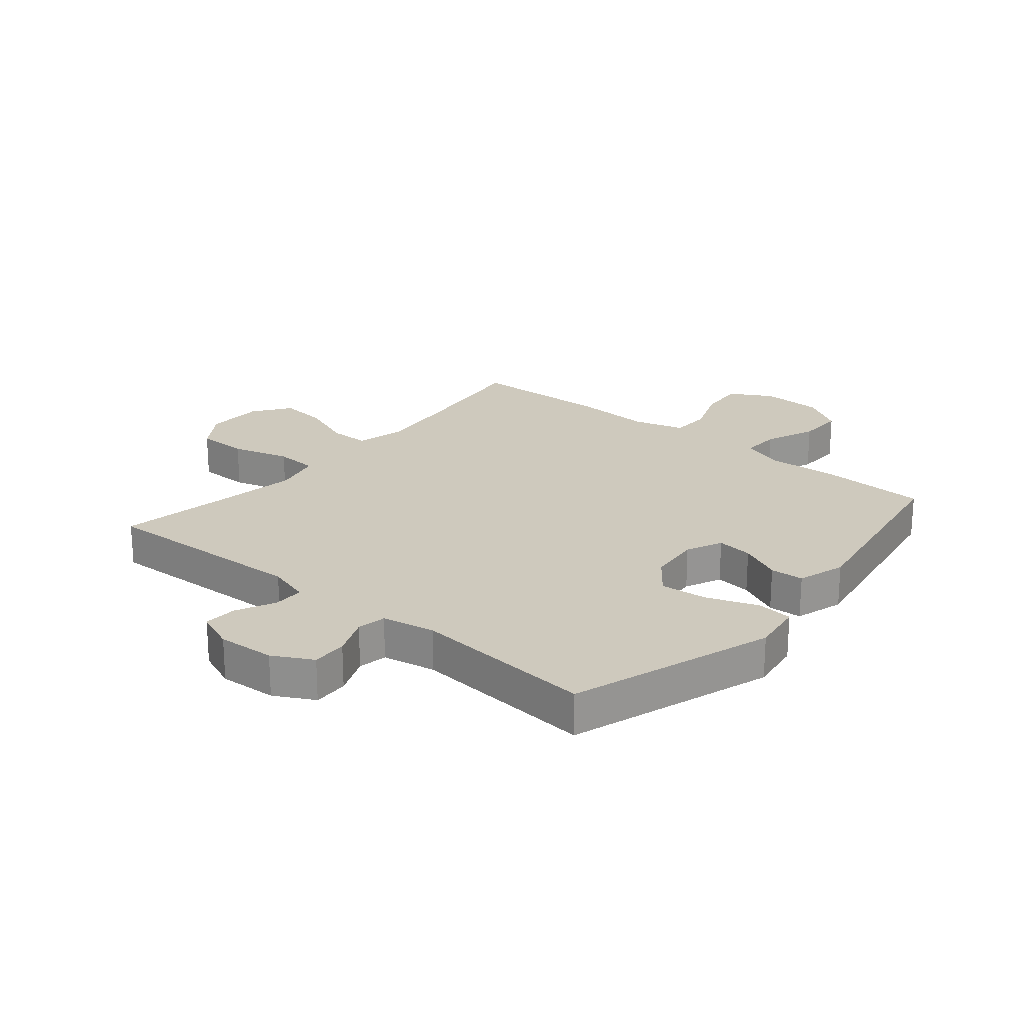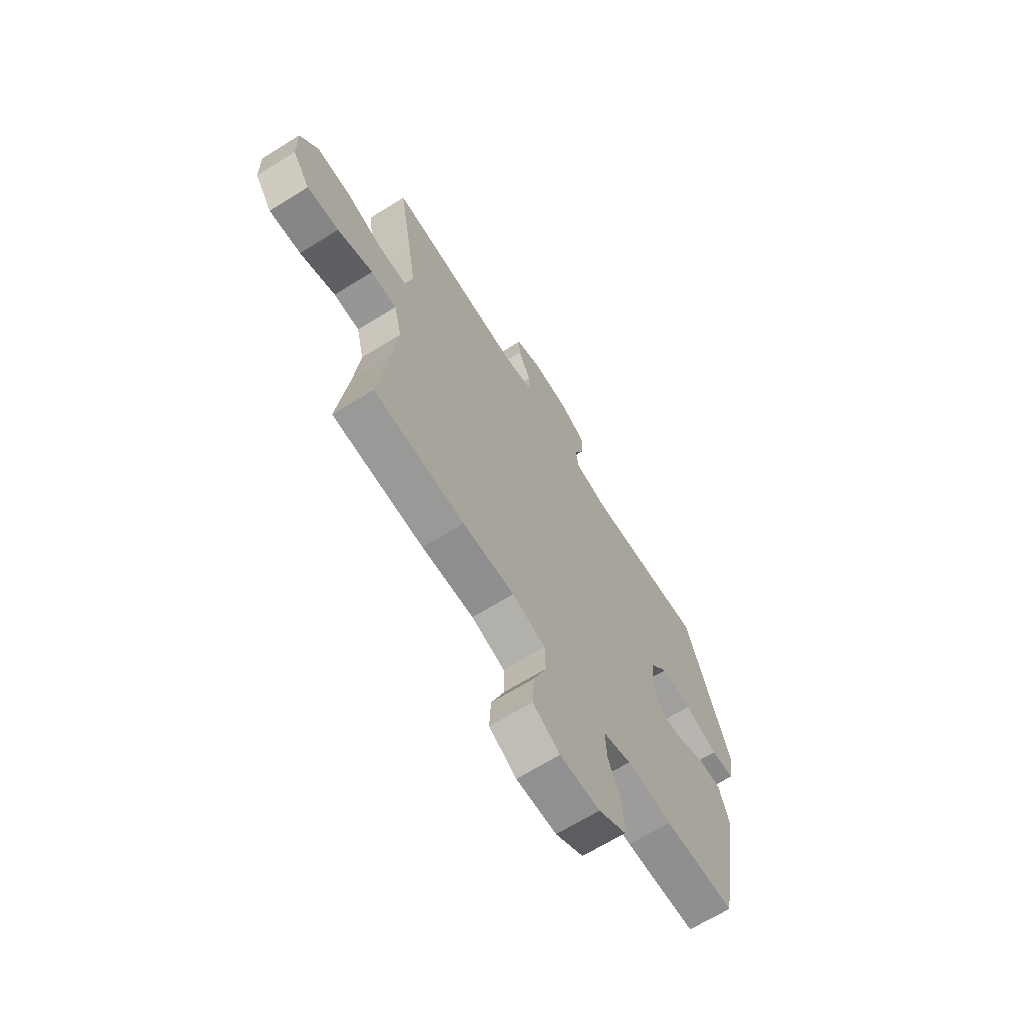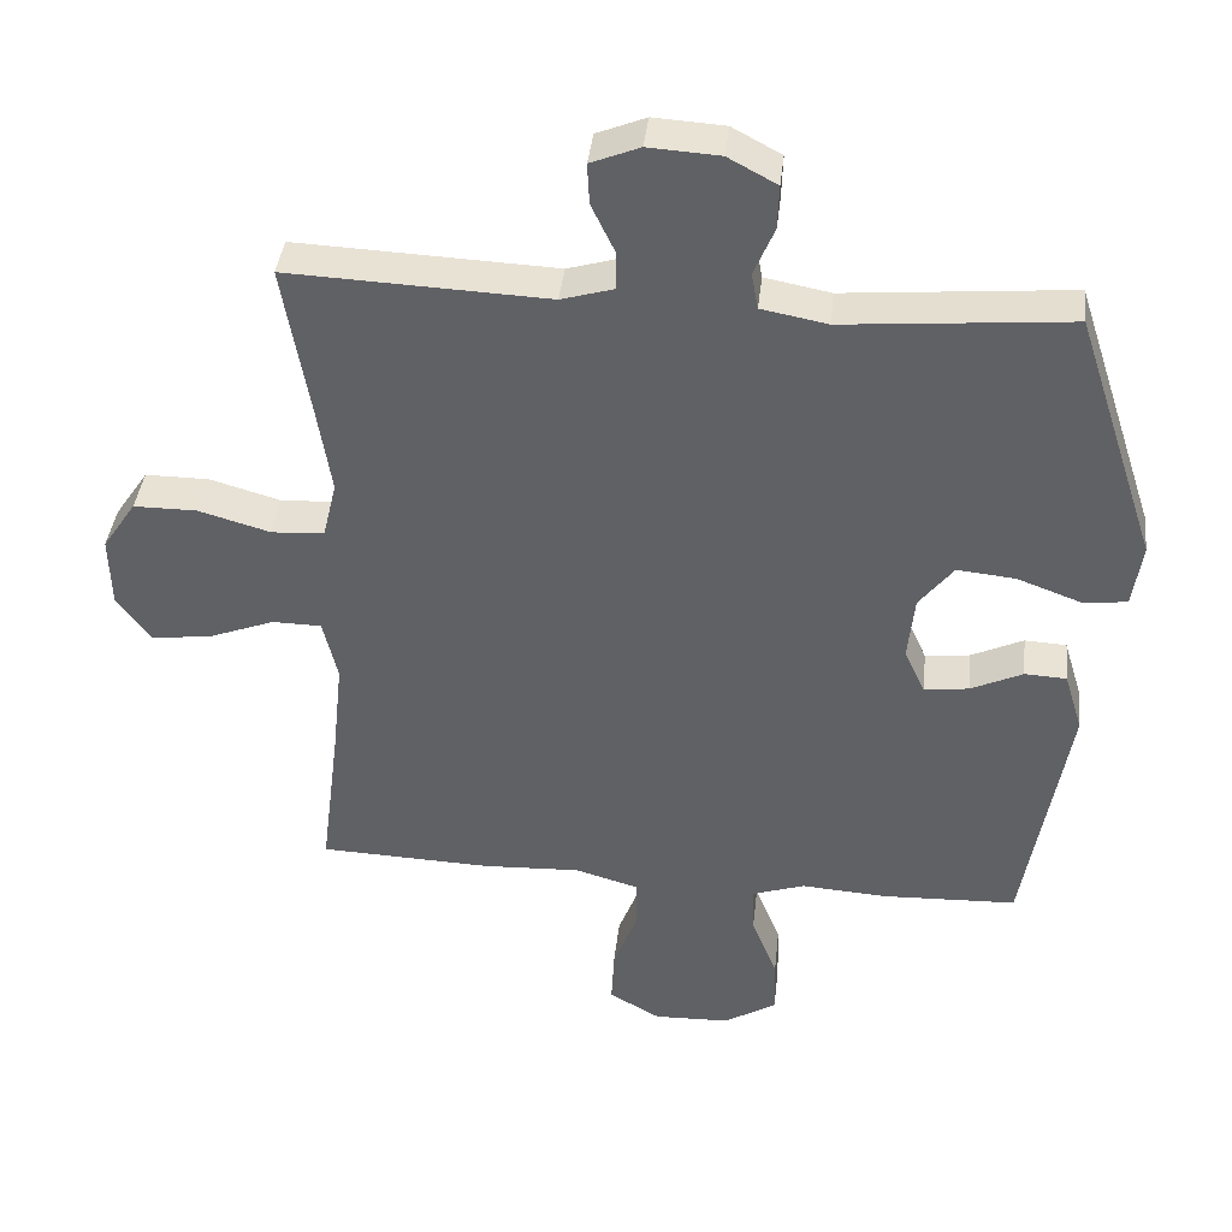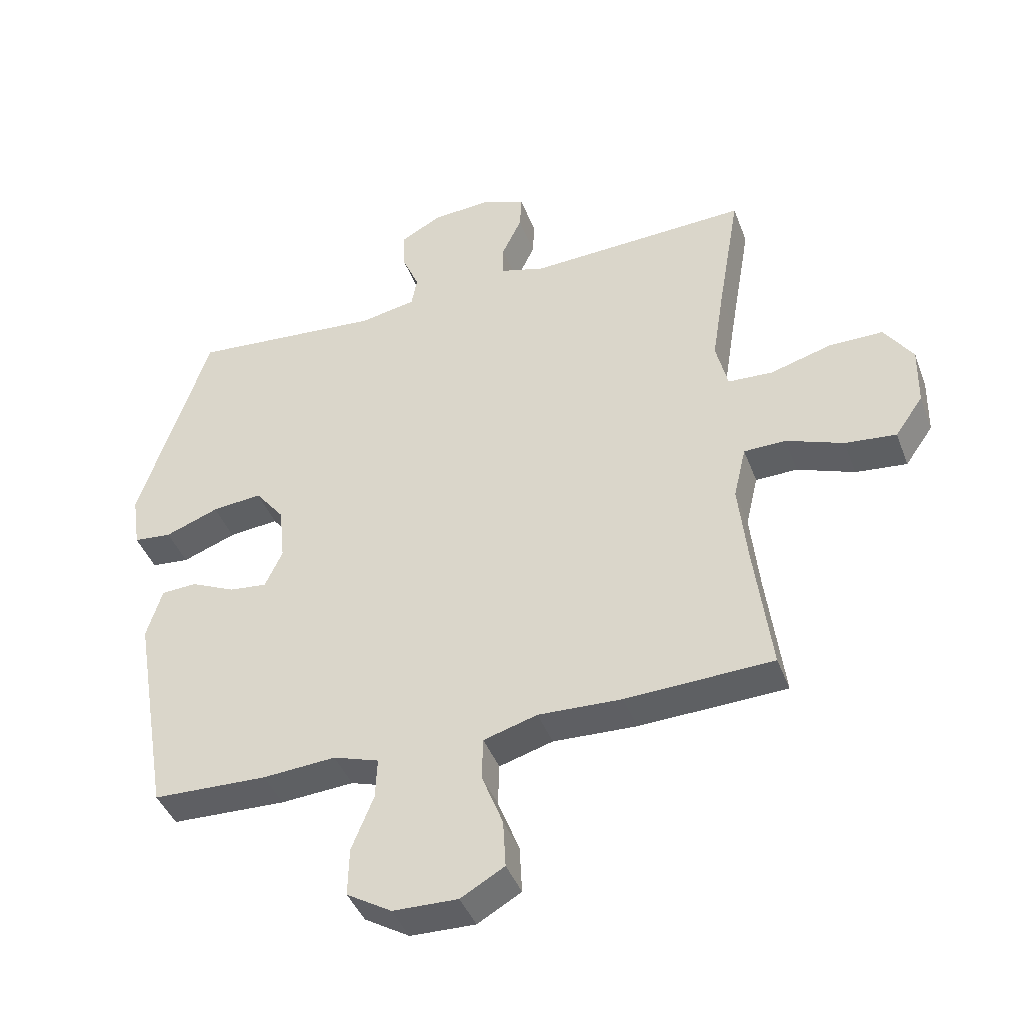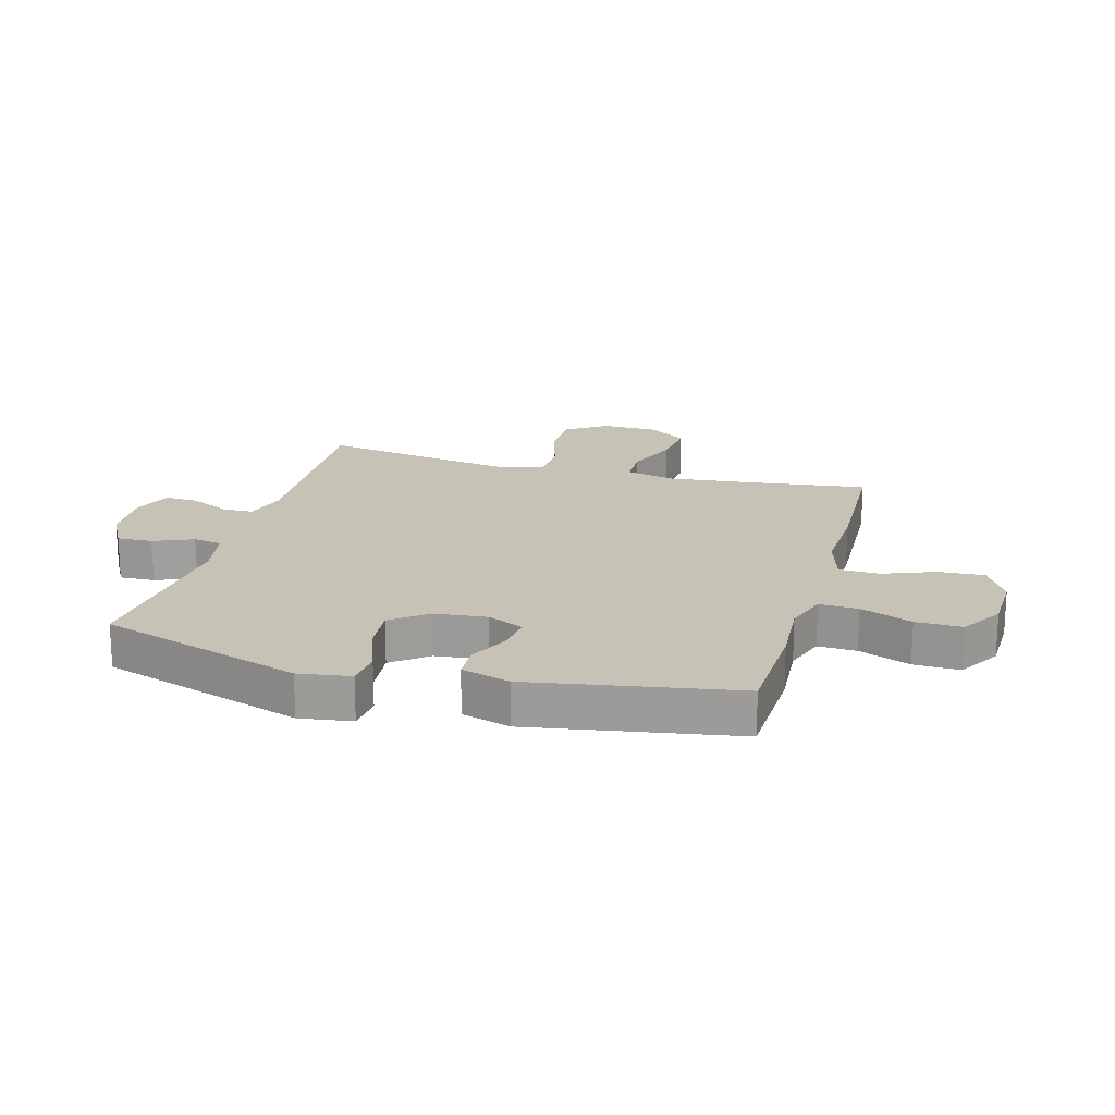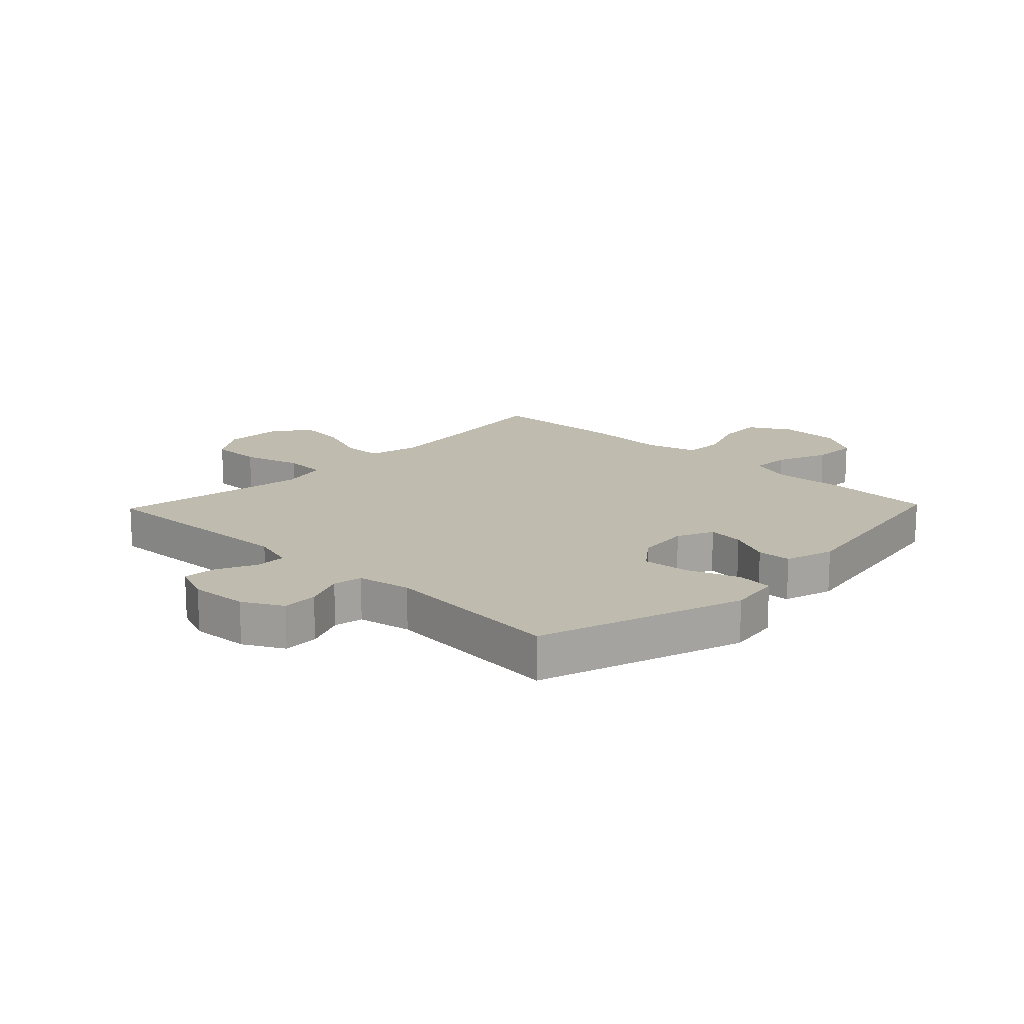
<metadata>
{"format":"obj","ext":"obj","renderer":"f3d","projection":"perspective","resolution":1024,"background":"white","views":[{"elev":22.7,"azim":39.8,"up":"+Y"},{"elev":-67.1,"azim":-58.1,"up":"+Z"},{"elev":39.8,"azim":6.3,"up":"+Z"},{"elev":-42.4,"azim":-160.1,"up":"+Z"},{"elev":19.1,"azim":105.5,"up":"+Y"},{"elev":15.9,"azim":43.9,"up":"+Y"}]}
</metadata>
<code>
v 0.5 0.07 -0.5
v 0.316 0.07 -0.507
v 0.199 0.07 -0.499
v 0.126 0.07 -0.523
v 0.129 0.07 -0.589
v 0.164 0.07 -0.676
v 0.166 0.07 -0.754
v 0.094 0.07 -0.798
v -0.01 0.07 -0.801
v -0.08 0.07 -0.761
v -0.076 0.07 -0.684
v -0.042 0.07 -0.596
v -0.044 0.07 -0.528
v -0.13 0.07 -0.503
v -0.264 0.07 -0.509
v -0.5 0.07 -0.5
v -0.473 0.07 -0.289
v -0.459 0.07 -0.157
v -0.479 0.07 -0.072
v -0.546 0.07 -0.071
v -0.638 0.07 -0.106
v -0.72 0.07 -0.115
v -0.765 0.07 -0.051
v -0.767 0.07 0.046
v -0.721 0.07 0.114
v -0.634 0.07 0.114
v -0.536 0.07 0.086
v -0.464 0.07 0.09
v -0.445 0.07 0.169
v -0.464 0.07 0.289
v -0.5 0.07 0.5
v -0.145 0.07 0.485
v -0.073 0.07 0.506
v -0.073 0.07 0.558
v -0.105 0.07 0.625
v -0.108 0.07 0.681
v -0.041 0.07 0.708
v 0.056 0.07 0.702
v 0.123 0.07 0.666
v 0.121 0.07 0.606
v 0.093 0.07 0.539
v 0.102 0.07 0.49
v 0.192 0.07 0.473
v 0.5 0.07 0.5
v 0.613 0.07 0.156
v 0.6 0.07 0.068
v 0.539 0.07 0.062
v 0.453 0.07 0.094
v 0.373 0.07 0.102
v 0.326 0.07 0.042
v 0.317 0.07 -0.047
v 0.345 0.07 -0.108
v 0.406 0.07 -0.101
v 0.477 0.07 -0.068
v 0.534 0.07 -0.071
v 0.559 0.07 -0.153
v 0.5 0 -0.5
v 0.316 0 -0.507
v 0.199 0 -0.499
v 0.126 0 -0.523
v 0.129 0 -0.589
v 0.164 0 -0.676
v 0.166 0 -0.754
v 0.094 0 -0.798
v -0.01 0 -0.801
v -0.08 0 -0.761
v -0.076 0 -0.684
v -0.042 0 -0.596
v -0.044 0 -0.528
v -0.13 0 -0.503
v -0.264 0 -0.509
v -0.5 0 -0.5
v -0.473 0 -0.289
v -0.459 0 -0.157
v -0.479 0 -0.072
v -0.546 0 -0.071
v -0.638 0 -0.106
v -0.72 0 -0.115
v -0.765 0 -0.051
v -0.767 0 0.046
v -0.721 0 0.114
v -0.634 0 0.114
v -0.536 0 0.086
v -0.464 0 0.09
v -0.445 0 0.169
v -0.464 0 0.289
v -0.5 0 0.5
v -0.145 0 0.485
v -0.073 0 0.506
v -0.073 0 0.558
v -0.105 0 0.625
v -0.108 0 0.681
v -0.041 0 0.708
v 0.056 0 0.702
v 0.123 0 0.666
v 0.121 0 0.606
v 0.093 0 0.539
v 0.102 0 0.49
v 0.192 0 0.473
v 0.5 0 0.5
v 0.613 0 0.156
v 0.6 0 0.068
v 0.539 0 0.062
v 0.453 0 0.094
v 0.373 0 0.102
v 0.326 0 0.042
v 0.317 0 -0.047
v 0.345 0 -0.108
v 0.406 0 -0.101
v 0.477 0 -0.068
v 0.534 0 -0.071
v 0.559 0 -0.153
f 1 2 3
f 56 1 3
f 55 56 3
f 54 55 3
f 53 54 3
f 52 53 3 4
f 51 52 4
f 50 51 4
f 46 47 48
f 45 46 48
f 44 45 48
f 43 44 48
f 42 43 48 49
f 39 40 41
f 38 39 41
f 37 38 41
f 36 37 41
f 35 36 41
f 34 35 41
f 33 34 41 42
f 42 49 50
f 33 42 50
f 32 33 50
f 25 26 27
f 24 25 27
f 23 24 27
f 22 23 27
f 21 22 27
f 20 21 27
f 19 20 27 28
f 18 19 28 29
f 14 15 16 17
f 13 14 17 18
f 10 11 12
f 9 10 12
f 8 9 12
f 7 8 12
f 6 7 12
f 5 6 12
f 4 5 12 13
f 50 4 13
f 32 50 13
f 31 32 13
f 30 31 13
f 29 30 13
f 13 18 29
f 59 58 57
f 59 57 112
f 59 112 111
f 59 111 110
f 59 110 109
f 60 59 109 108
f 60 108 107
f 60 107 106
f 104 103 102
f 104 102 101
f 104 101 100
f 104 100 99
f 105 104 99 98
f 97 96 95
f 97 95 94
f 97 94 93
f 97 93 92
f 97 92 91
f 97 91 90
f 98 97 90 89
f 106 105 98
f 106 98 89
f 106 89 88
f 83 82 81
f 83 81 80
f 83 80 79
f 83 79 78
f 83 78 77
f 83 77 76
f 84 83 76 75
f 85 84 75 74
f 73 72 71 70
f 74 73 70 69
f 68 67 66
f 68 66 65
f 68 65 64
f 68 64 63
f 68 63 62
f 68 62 61
f 69 68 61 60
f 69 60 106
f 69 106 88
f 69 88 87
f 69 87 86
f 69 86 85
f 85 74 69
f 1 57 58 2
f 2 58 59 3
f 3 59 60 4
f 4 60 61 5
f 5 61 62 6
f 6 62 63 7
f 7 63 64 8
f 8 64 65 9
f 9 65 66 10
f 10 66 67 11
f 11 67 68 12
f 12 68 69 13
f 13 69 70 14
f 14 70 71 15
f 15 71 72 16
f 16 72 73 17
f 17 73 74 18
f 18 74 75 19
f 19 75 76 20
f 20 76 77 21
f 21 77 78 22
f 22 78 79 23
f 23 79 80 24
f 24 80 81 25
f 25 81 82 26
f 26 82 83 27
f 27 83 84 28
f 28 84 85 29
f 29 85 86 30
f 30 86 87 31
f 31 87 88 32
f 32 88 89 33
f 33 89 90 34
f 34 90 91 35
f 35 91 92 36
f 36 92 93 37
f 37 93 94 38
f 38 94 95 39
f 39 95 96 40
f 40 96 97 41
f 41 97 98 42
f 42 98 99 43
f 43 99 100 44
f 44 100 101 45
f 45 101 102 46
f 46 102 103 47
f 47 103 104 48
f 48 104 105 49
f 49 105 106 50
f 50 106 107 51
f 51 107 108 52
f 52 108 109 53
f 53 109 110 54
f 54 110 111 55
f 55 111 112 56
f 56 112 57 1

</code>
